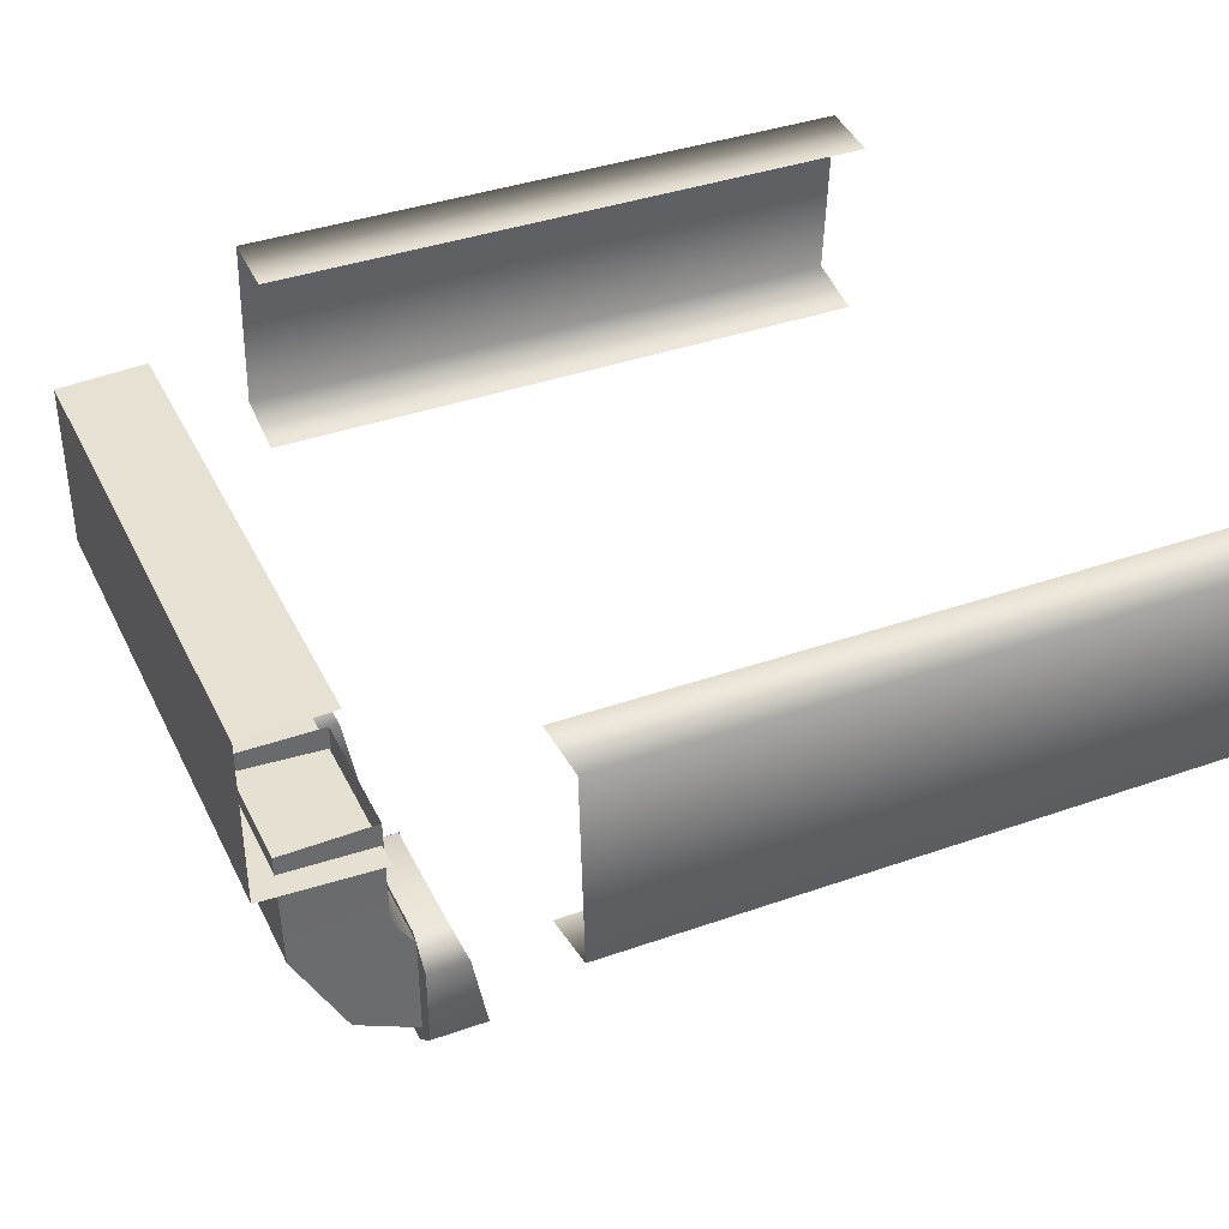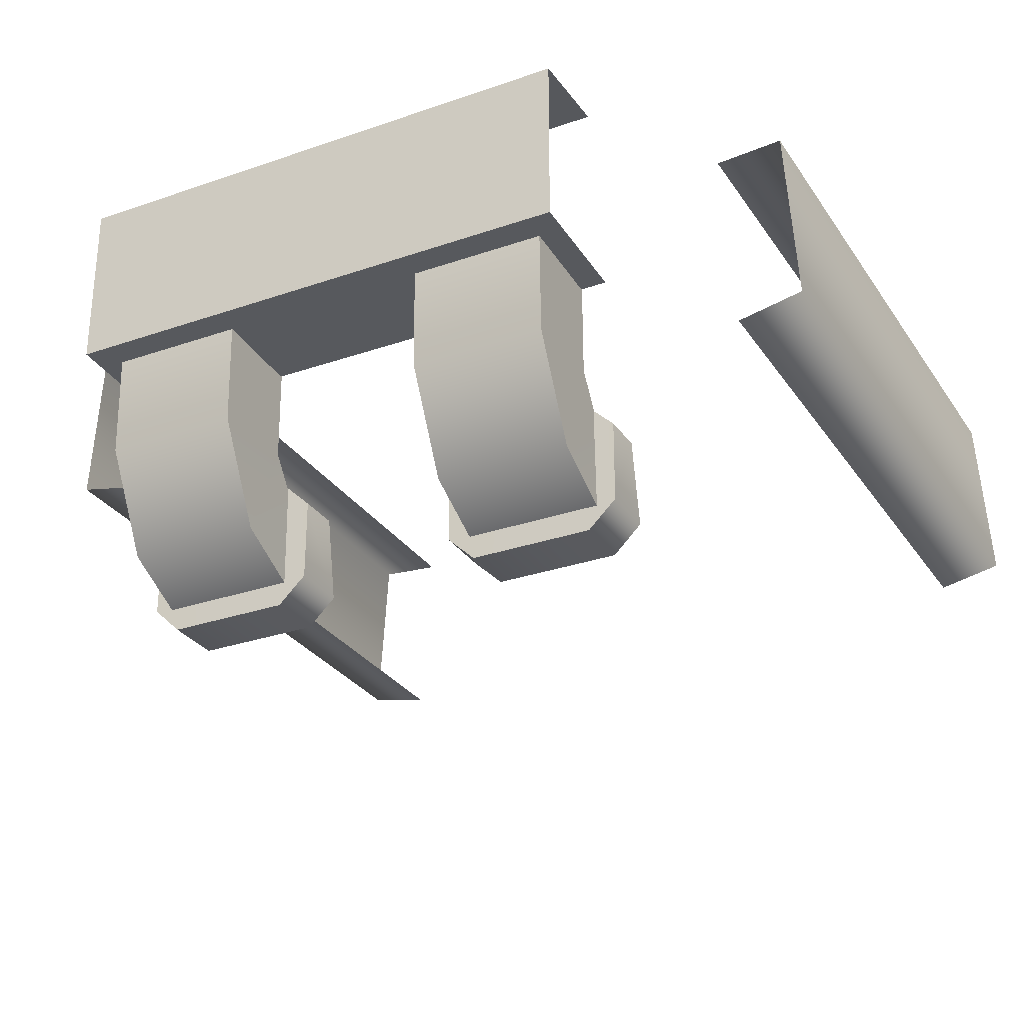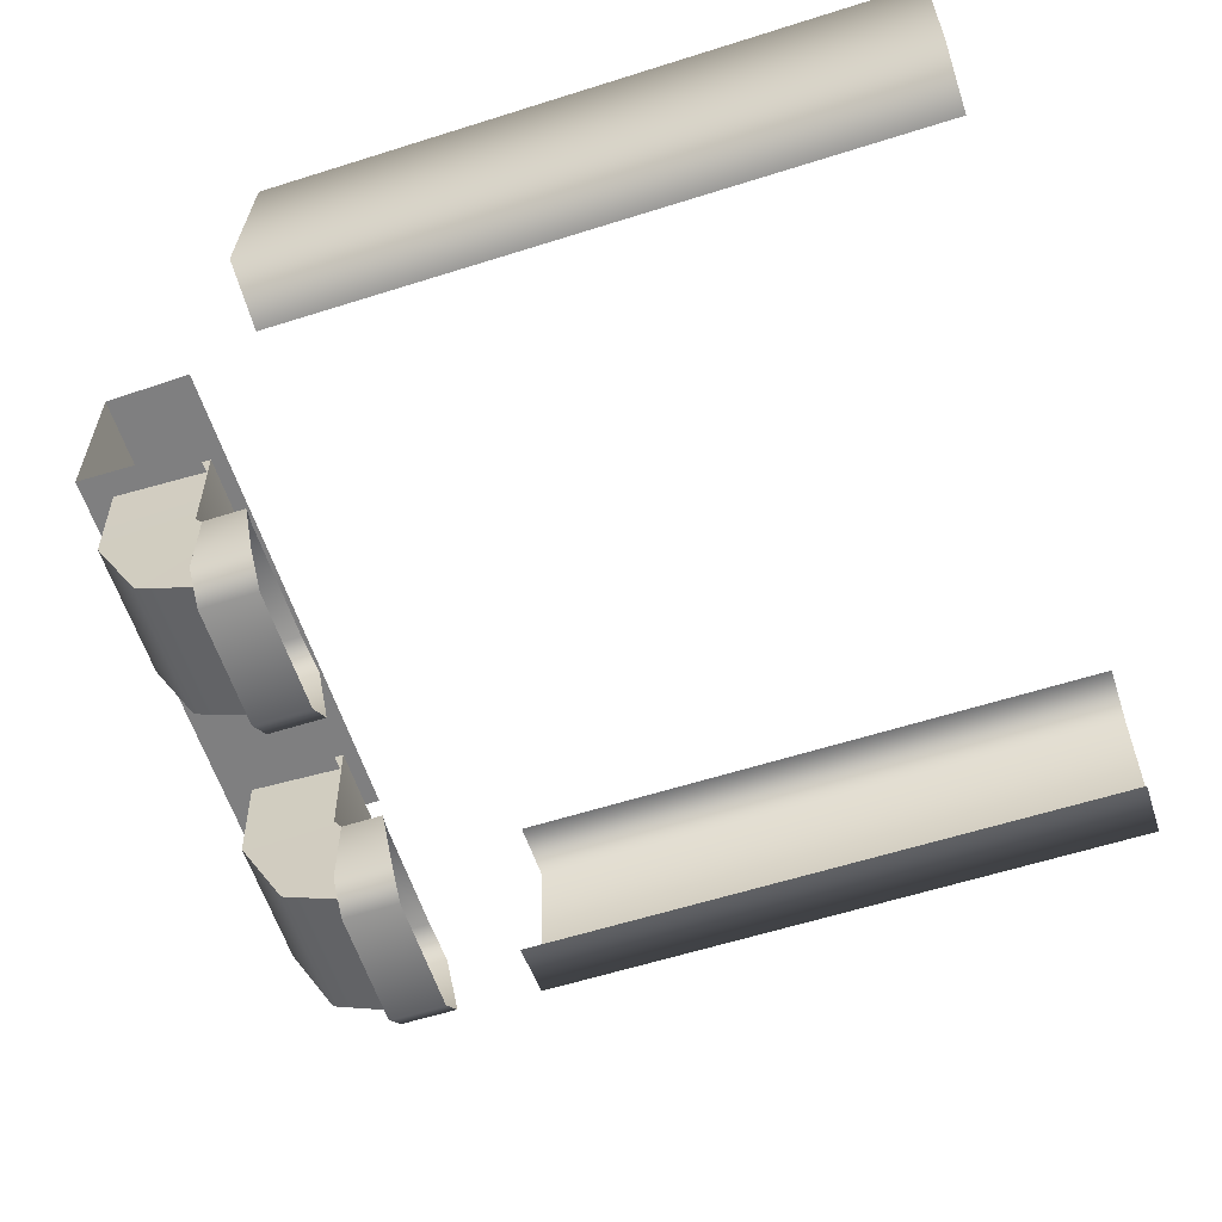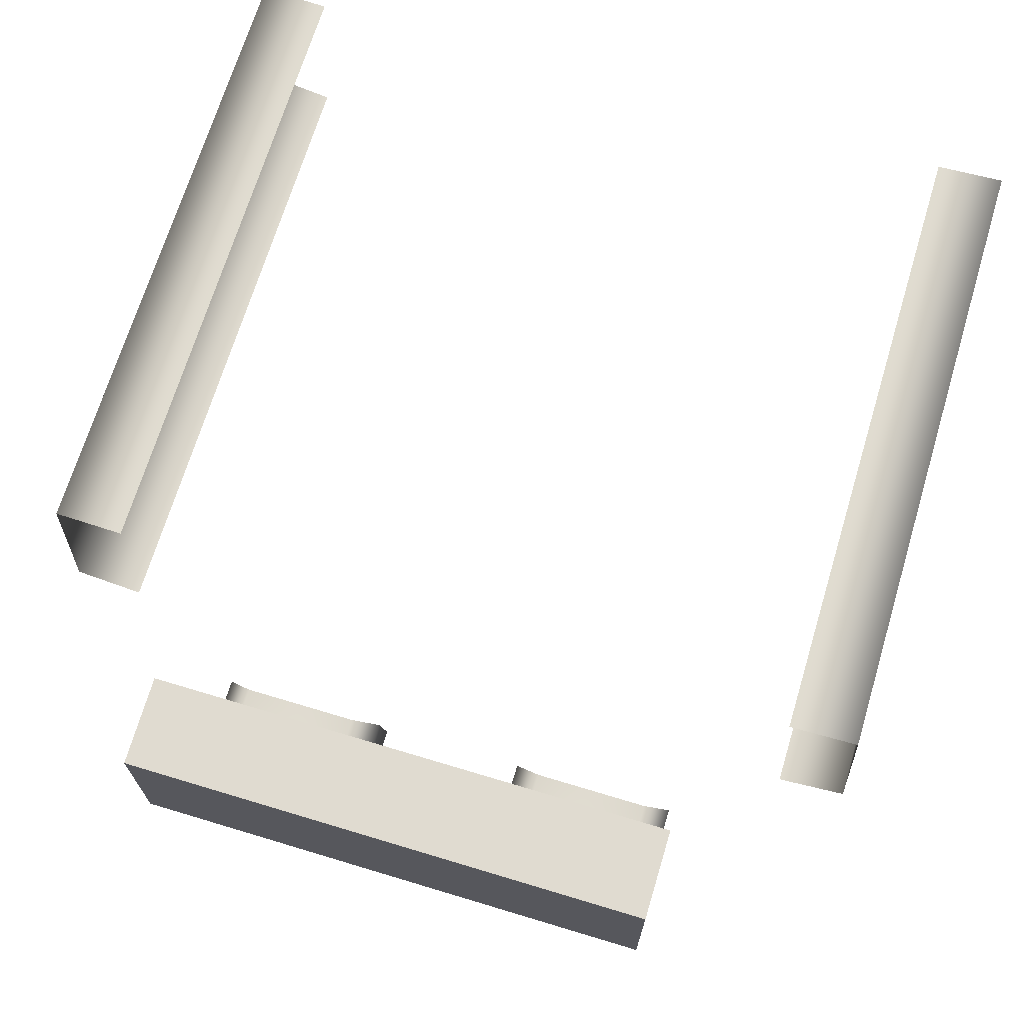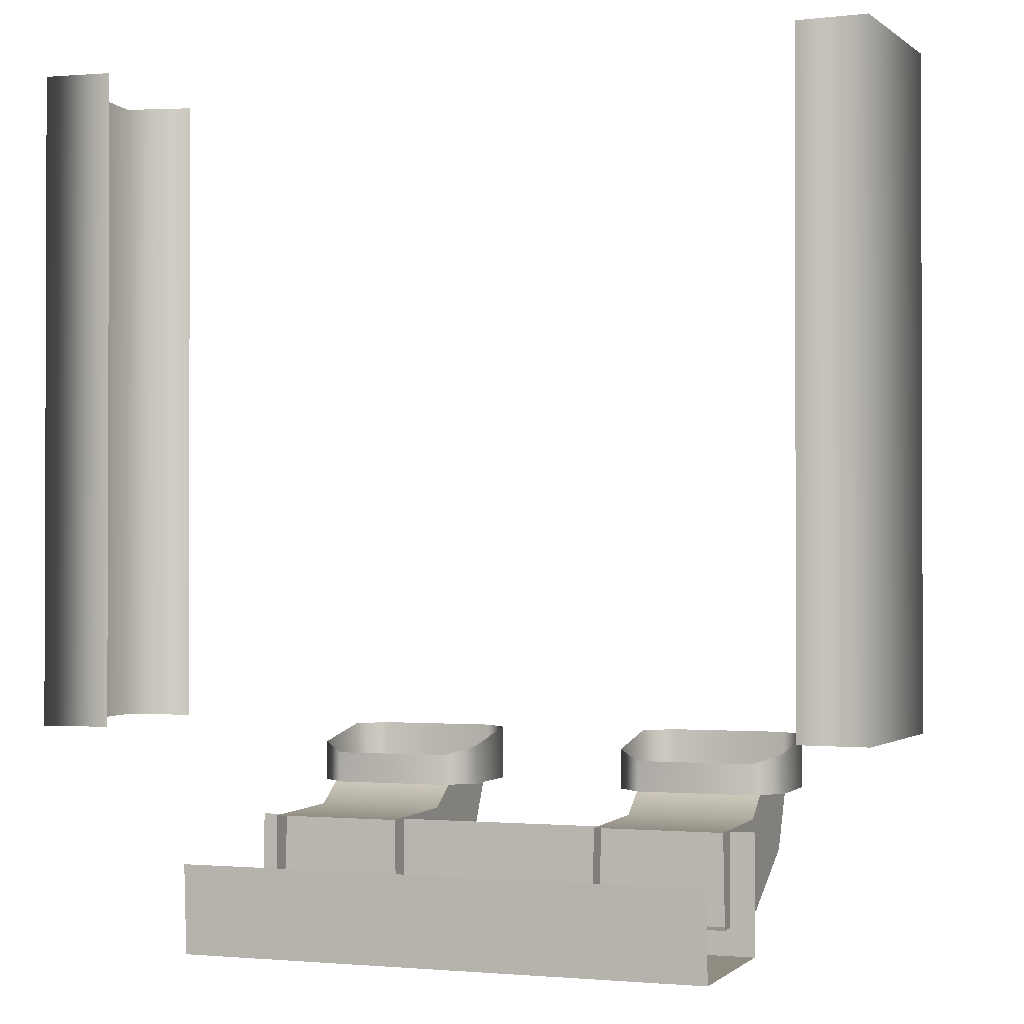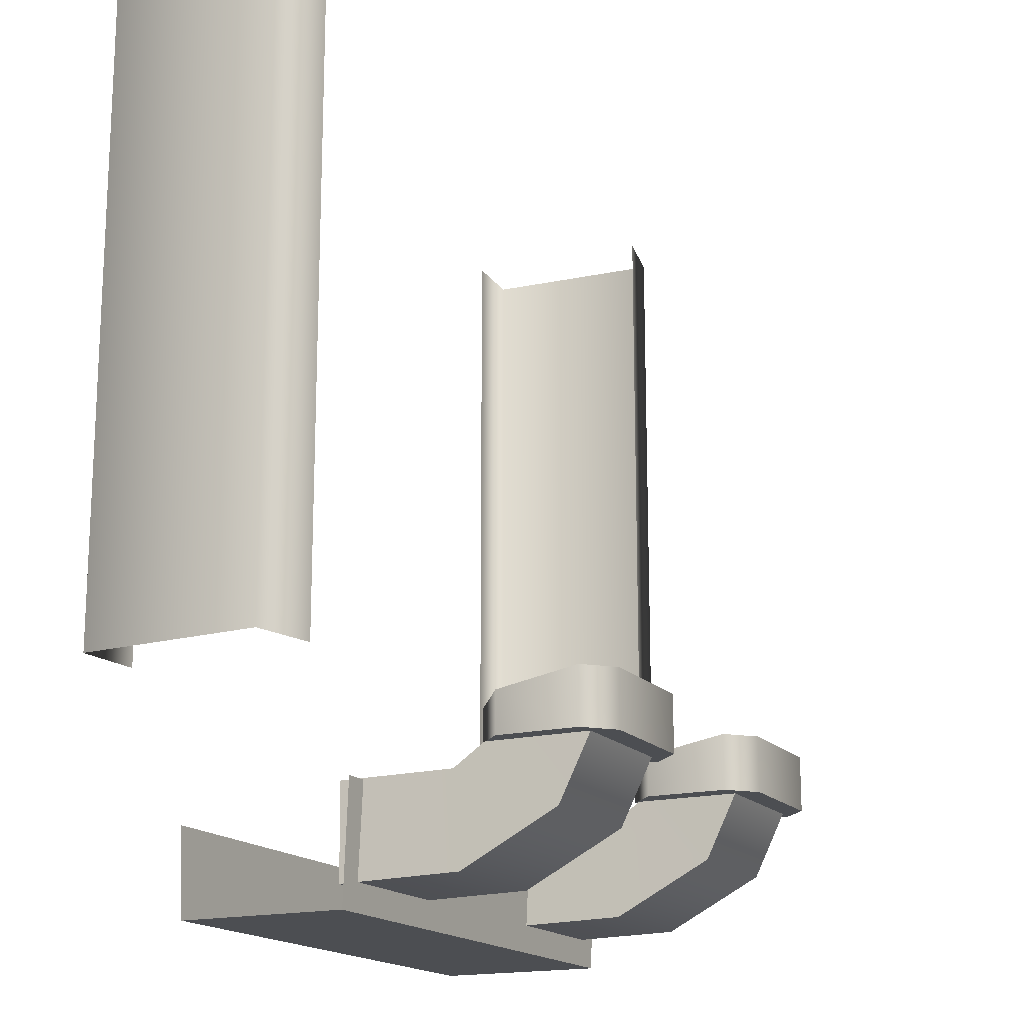
<metadata>
{"format":"obj","ext":"obj","renderer":"f3d","projection":"perspective","resolution":1024,"background":"white","views":[{"elev":38.6,"azim":-113.9,"up":"+Y"},{"elev":-28.9,"azim":-152.7,"up":"+Y"},{"elev":-59.8,"azim":-72.0,"up":"+Y"},{"elev":69.3,"azim":-163.2,"up":"+Y"},{"elev":-1.1,"azim":-160.0,"up":"+Z"},{"elev":-16.8,"azim":-63.5,"up":"+Z"}]}
</metadata>
<code>
g CryoShassis_03_CorpsePart_CorpsePart
v -0.5436 0.8246 -0.4157
v -0.5436 0.8246 0.4095
v -0.4586 0.8069 0.4095
v -0.4586 0.8069 -0.4157
v -0.5291 1.064 0.4095
v -0.5291 1.064 -0.4157
v -0.4423 1.057 -0.4157
v -0.4423 1.057 0.4095
v 0.5436 0.8246 0.4095
v 0.5436 0.8246 -0.4157
v 0.4586 0.8069 -0.4157
v 0.4586 0.8069 0.4095
v 0.5292 1.064 -0.4157
v 0.5292 1.064 0.4095
v 0.4423 1.057 0.4095
v 0.4423 1.057 -0.4157
v -0.3355 1.048 -0.6963
v 0.3355 1.048 -0.6963
v 0.3355 1.054 -0.5838
v -0.3355 1.054 -0.5838
v -0.3355 0.8312 -0.6963
v 0.3355 0.8312 -0.6963
v 0.3355 1.048 -0.6963
v -0.3355 1.048 -0.6963
v 0.3355 0.8312 -0.6963
v -0.3355 0.8312 -0.6963
v -0.3355 0.8253 -0.543
v 0.3355 0.8253 -0.543
v 0.2925 0.6754 -0.4719
v 0.138 0.6754 -0.4719
v 0.138 0.6754 -0.5121
v 0.2925 0.6754 -0.5121
v 0.2925 0.505 -0.5121
v 0.138 0.505 -0.5121
v 0.138 0.505 -0.4409
v 0.2925 0.505 -0.4409
v 0.1033 0.5385 -0.4409
v 0.1033 0.5385 -0.5121
v 0.1033 0.6419 -0.5121
v 0.1033 0.6419 -0.4597
v 0.3272 0.5385 -0.5121
v 0.3272 0.5385 -0.4409
v 0.3272 0.6419 -0.4597
v 0.3272 0.6419 -0.5121
v 0.138 0.505 -0.4409
v 0.138 0.505 -0.5121
v 0.1325 0.529 -0.4989
v 0.133 0.5752 -0.5928
v 0.134 0.6494 -0.4989
v 0.3014 0.6494 -0.4989
v 0.3037 0.5752 -0.5928
v 0.3032 0.529 -0.4989
v 0.3032 0.529 -0.4989
v 0.3037 0.5752 -0.5928
v 0.133 0.5752 -0.5928
v 0.1325 0.529 -0.4989
v 0.3014 0.6494 -0.4989
v 0.134 0.6494 -0.4989
v 0.1348 0.7084 -0.5396
v 0.3022 0.7084 -0.5396
v 0.1331 0.6989 -0.6578
v 0.1348 0.7084 -0.5396
v 0.3022 0.7084 -0.5396
v 0.3038 0.6989 -0.6578
v 0.3038 0.6989 -0.6578
v 0.1331 0.6989 -0.6578
v 0.1352 0.8563 -0.5415
v 0.3026 0.8563 -0.5415
v 0.1334 0.8542 -0.6619
v 0.1352 0.8563 -0.5415
v 0.3026 0.8563 -0.5415
v 0.3041 0.8542 -0.6619
v 0.3041 0.8542 -0.6619
v 0.1334 0.8542 -0.6619
v 0.3272 0.5385 -0.5121
v 0.3272 0.6419 -0.5121
v 0.2925 0.6754 -0.5121
v 0.2925 0.505 -0.5121
v 0.1033 0.5385 -0.5121
v 0.138 0.505 -0.5121
v 0.138 0.6754 -0.5121
v 0.1033 0.6419 -0.5121
v -0.3272 0.6419 -0.5121
v -0.2925 0.6754 -0.5121
v -0.2925 0.6754 -0.4719
v -0.3272 0.6419 -0.4597
v -0.138 0.6754 -0.5121
v -0.1033 0.6419 -0.5121
v -0.1033 0.6419 -0.4597
v -0.138 0.6754 -0.4719
v -0.2925 0.505 -0.5121
v -0.3272 0.5385 -0.5121
v -0.3272 0.5385 -0.4409
v -0.2925 0.505 -0.4409
v -0.1033 0.5385 -0.5121
v -0.138 0.505 -0.5121
v -0.138 0.505 -0.4409
v -0.1033 0.5385 -0.4409
v -0.138 0.505 -0.4409
v -0.138 0.505 -0.5121
v -0.3032 0.529 -0.4989
v -0.3037 0.5752 -0.5928
v -0.3014 0.6494 -0.4989
v -0.1325 0.529 -0.4989
v -0.133 0.5752 -0.5928
v -0.3037 0.5752 -0.5928
v -0.3032 0.529 -0.4989
v -0.134 0.6494 -0.4989
v -0.133 0.5752 -0.5928
v -0.1325 0.529 -0.4989
v -0.3038 0.6989 -0.6578
v -0.3022 0.7084 -0.5396
v -0.1331 0.6989 -0.6578
v -0.3038 0.6989 -0.6578
v -0.1348 0.7084 -0.5396
v -0.1331 0.6989 -0.6578
v -0.3014 0.6494 -0.4989
v -0.3022 0.7084 -0.5396
v -0.1348 0.7084 -0.5396
v -0.134 0.6494 -0.4989
v -0.3041 0.8542 -0.6619
v -0.3025 0.8563 -0.5415
v -0.1334 0.8542 -0.6619
v -0.3041 0.8542 -0.6619
v -0.1352 0.8563 -0.5415
v -0.1334 0.8542 -0.6619
v -0.3025 0.8563 -0.5415
v -0.1352 0.8563 -0.5415
v -0.3272 0.5385 -0.5121
v -0.2925 0.505 -0.5121
v -0.2925 0.6754 -0.5121
v -0.3272 0.6419 -0.5121
v -0.1033 0.5385 -0.5121
v -0.1033 0.6419 -0.5121
v -0.138 0.6754 -0.5121
v -0.138 0.505 -0.5121
g CryoShassis_03_CorpsePart_CorpsePart_0
f 3 2 1
f 4 3 1
f 7 6 5
f 8 7 5
f 6 1 2
f 5 6 2
f 11 10 9
f 12 11 9
f 15 14 13
f 16 15 13
f 10 13 14
f 9 10 14
f 19 18 17
f 20 19 17
f 23 22 21
f 24 23 21
f 27 26 25
f 28 27 25
f 31 30 29
f 32 31 29
f 35 34 33
f 36 35 33
f 39 38 37
f 40 39 37
f 43 42 41
f 44 43 41
f 29 43 44
f 32 29 44
f 40 30 31
f 39 40 31
f 42 36 33
f 41 42 33
f 45 37 38
f 46 45 38
f 49 48 47
f 52 51 50
f 55 54 53
f 56 55 53
f 59 58 57
f 60 59 57
f 62 61 48
f 49 62 48
f 64 63 50
f 51 64 50
f 66 65 54
f 55 66 54
f 67 59 60
f 68 67 60
f 70 69 61
f 62 70 61
f 72 71 63
f 64 72 63
f 74 73 65
f 66 74 65
f 77 76 75
f 78 77 75
f 81 80 79
f 82 81 79
f 81 77 78
f 80 81 78
f 85 84 83
f 86 85 83
f 89 88 87
f 90 89 87
f 93 92 91
f 94 93 91
f 97 96 95
f 98 97 95
f 87 84 85
f 90 87 85
f 99 94 91
f 100 99 91
f 88 89 98
f 95 88 98
f 86 83 92
f 93 86 92
f 103 102 101
f 106 105 104
f 107 106 104
f 110 109 108
f 112 111 102
f 103 112 102
f 114 113 105
f 106 114 105
f 116 115 108
f 109 116 108
f 119 118 117
f 120 119 117
f 122 121 111
f 112 122 111
f 124 123 113
f 114 124 113
f 126 125 115
f 116 126 115
f 128 127 118
f 119 128 118
f 131 130 129
f 132 131 129
f 135 134 133
f 136 135 133
f 135 136 130
f 131 135 130

</code>
